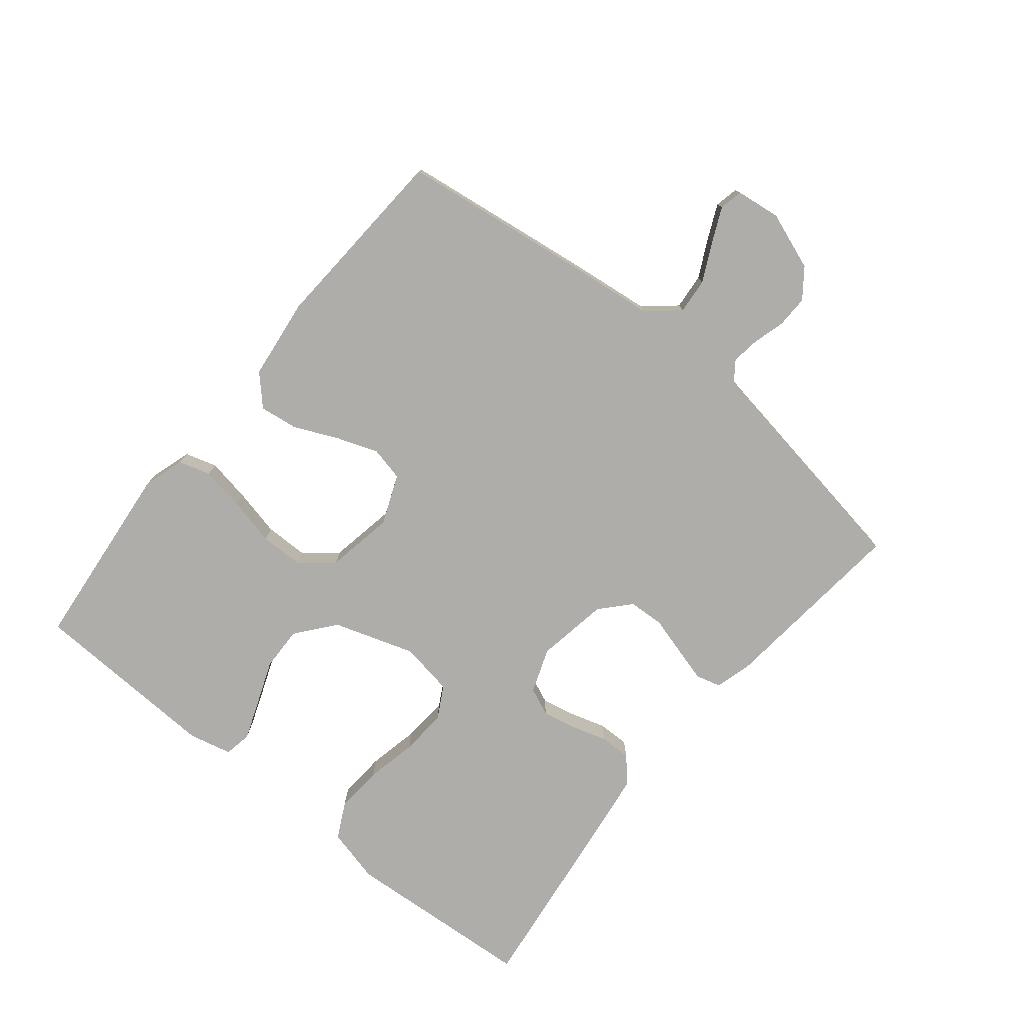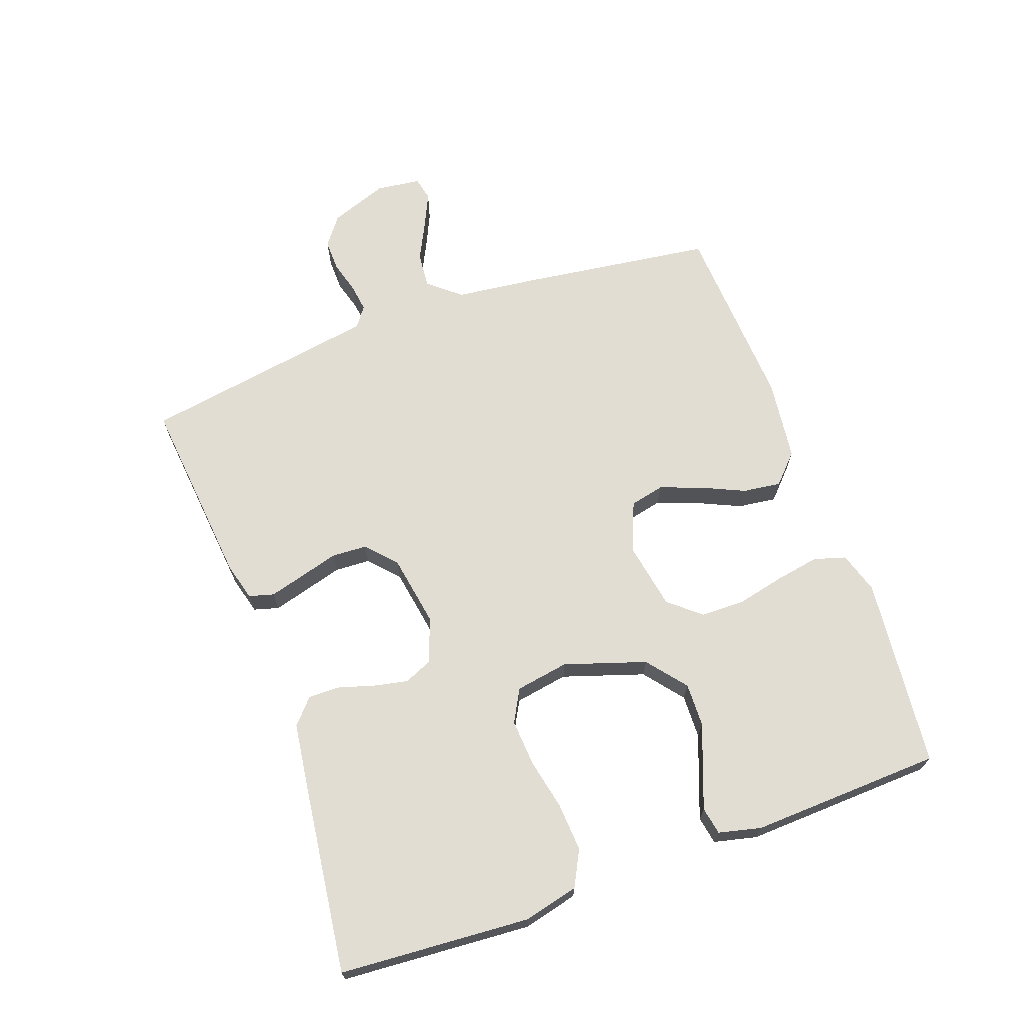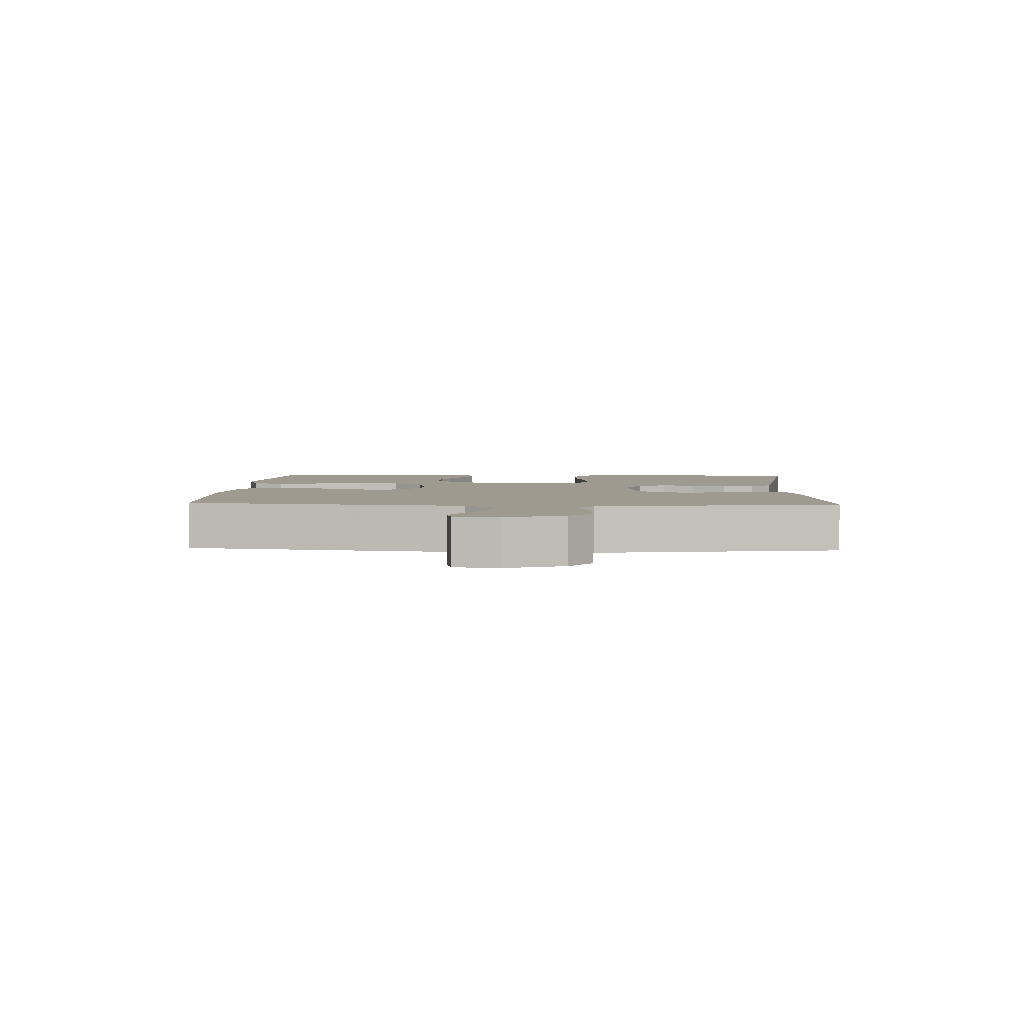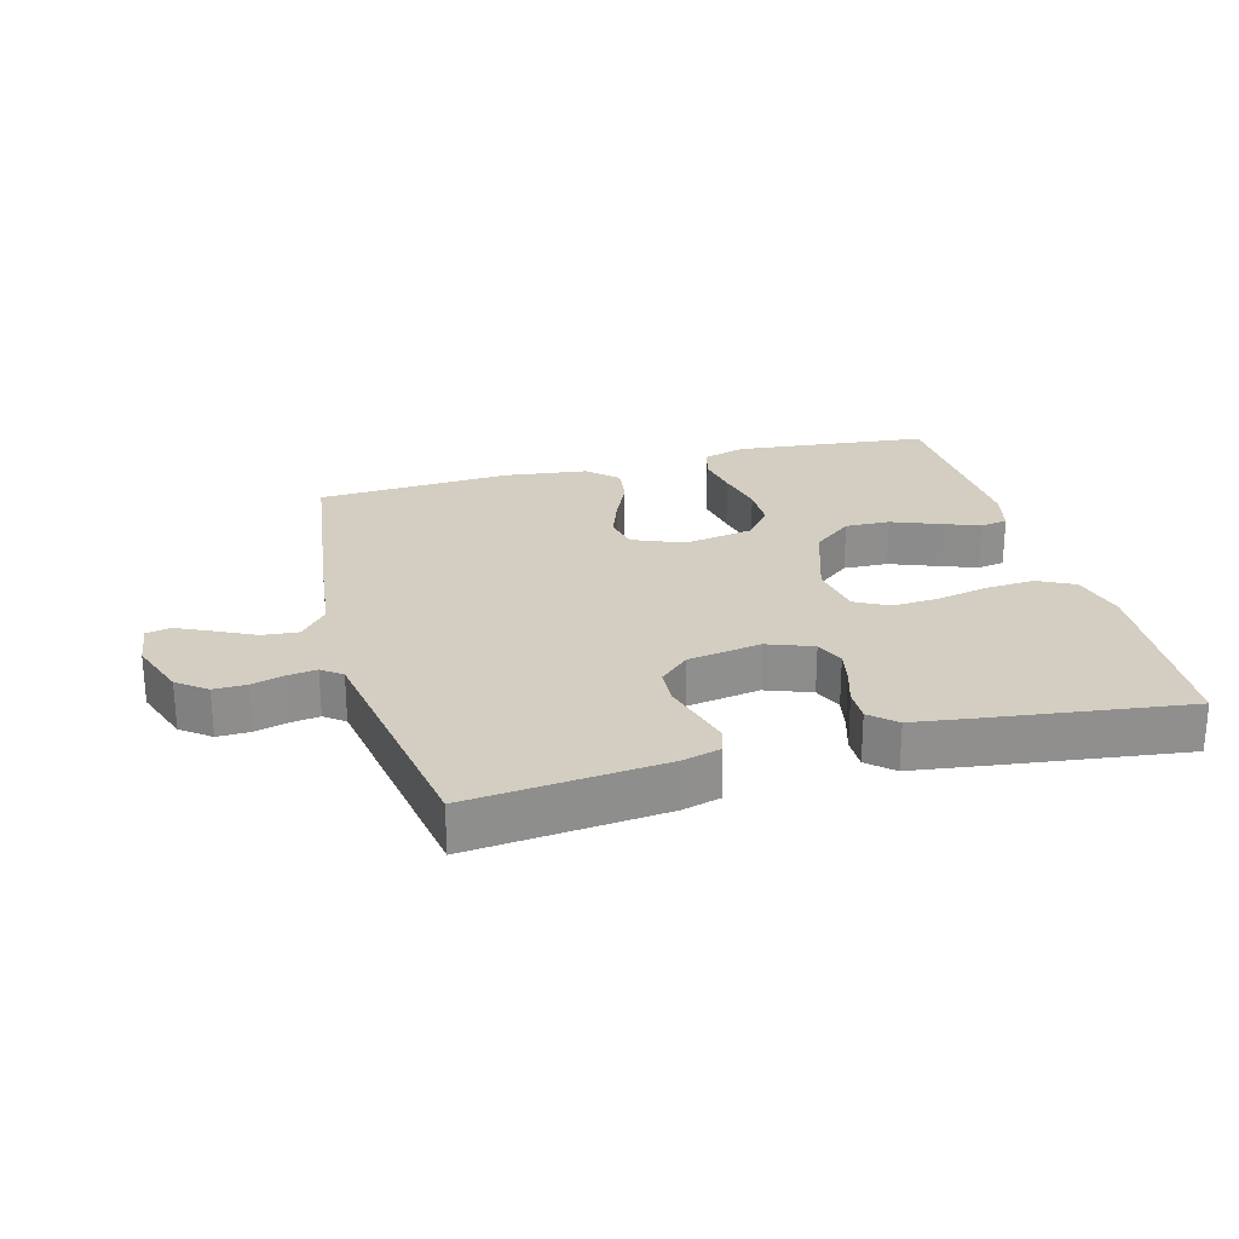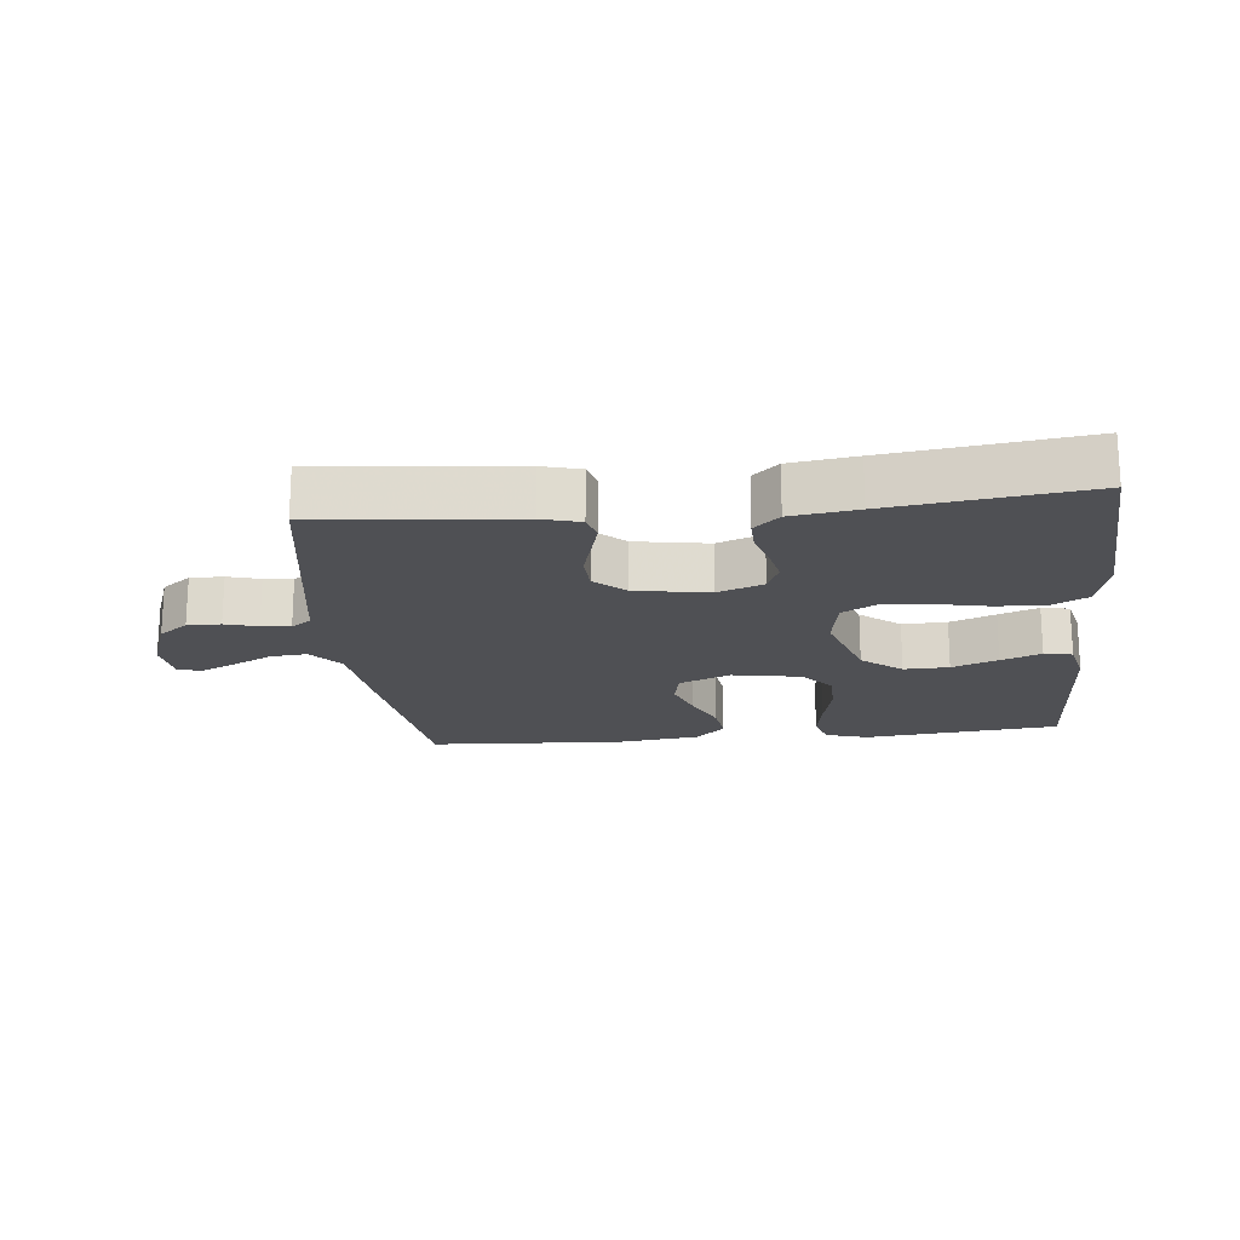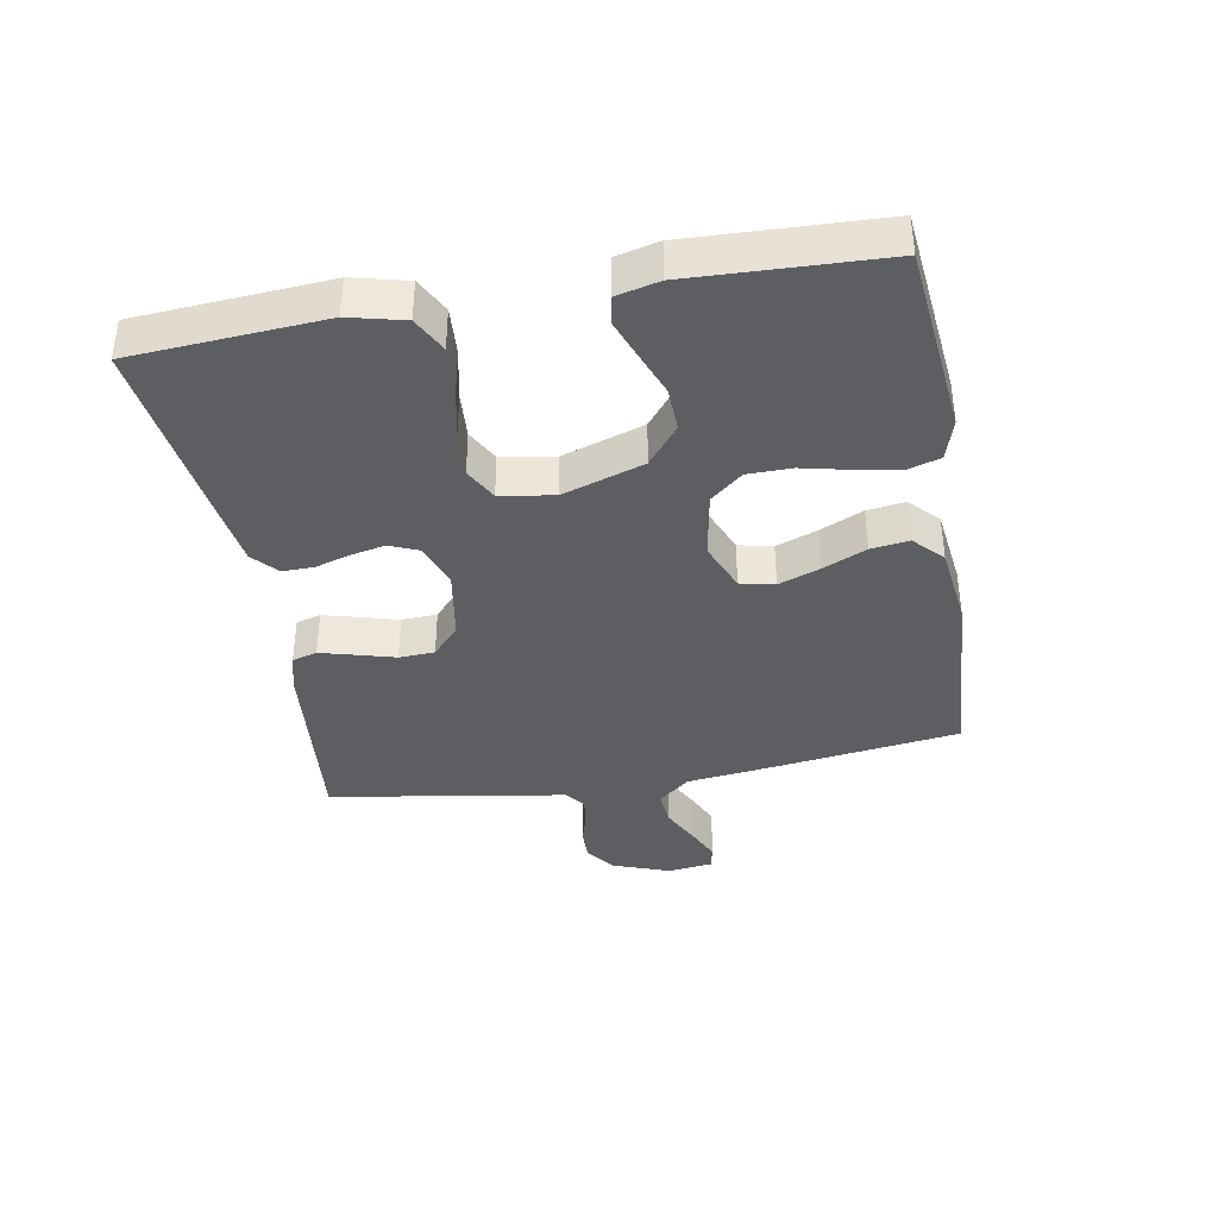
<metadata>
{"format":"obj","ext":"obj","renderer":"f3d","projection":"perspective","resolution":1024,"background":"white","views":[{"elev":-77.1,"azim":-129.2,"up":"+Y"},{"elev":68.2,"azim":70.1,"up":"+Y"},{"elev":3.6,"azim":-87.4,"up":"+Y"},{"elev":25.1,"azim":-15.1,"up":"+Y"},{"elev":-19.1,"azim":5.9,"up":"+Y"},{"elev":-38.3,"azim":100.1,"up":"+Y"}]}
</metadata>
<code>
v 0.5 0.07 -0.5
v 0.2 0.07 -0.531
v 0.135 0.07 -0.511
v 0.12 0.07 -0.461
v 0.132 0.07 -0.392
v 0.149 0.07 -0.317
v 0.148 0.07 -0.248
v 0.106 0.07 -0.198
v 0 0.07 -0.179
v -0.078 0.07 -0.211
v -0.09 0.07 -0.265
v -0.066 0.07 -0.33
v -0.035 0.07 -0.398
v -0.027 0.07 -0.458
v -0.072 0.07 -0.501
v -0.2 0.07 -0.517
v -0.5 0.07 -0.5
v -0.541 0.07 -0.2
v -0.557 0.07 -0.068
v -0.599 0.07 -0.018
v -0.655 0.07 -0.023
v -0.715 0.07 -0.053
v -0.769 0.07 -0.078
v -0.806 0.07 -0.07
v -0.815 0.07 0
v -0.782 0.07 0.091
v -0.737 0.07 0.125
v -0.686 0.07 0.124
v -0.636 0.07 0.11
v -0.592 0.07 0.104
v -0.561 0.07 0.127
v -0.549 0.07 0.2
v -0.5 0.07 0.5
v -0.2 0.07 0.47
v -0.141 0.07 0.454
v -0.13 0.07 0.415
v -0.145 0.07 0.36
v -0.162 0.07 0.3
v -0.159 0.07 0.244
v -0.113 0.07 0.202
v 0 0.07 0.183
v 0.07 0.07 0.209
v 0.089 0.07 0.253
v 0.078 0.07 0.306
v 0.061 0.07 0.362
v 0.06 0.07 0.412
v 0.099 0.07 0.447
v 0.2 0.07 0.461
v 0.5 0.07 0.5
v 0.521 0.07 0.2
v 0.5 0.07 0.114
v 0.444 0.07 0.085
v 0.369 0.07 0.09
v 0.288 0.07 0.107
v 0.215 0.07 0.112
v 0.164 0.07 0.084
v 0.15 0.07 0
v 0.192 0.07 -0.128
v 0.253 0.07 -0.177
v 0.322 0.07 -0.175
v 0.392 0.07 -0.148
v 0.453 0.07 -0.125
v 0.496 0.07 -0.133
v 0.512 0.07 -0.2
v 0.5 0 -0.5
v 0.2 0 -0.531
v 0.135 0 -0.511
v 0.12 0 -0.461
v 0.132 0 -0.392
v 0.149 0 -0.317
v 0.148 0 -0.248
v 0.106 0 -0.198
v 0 0 -0.179
v -0.078 0 -0.211
v -0.09 0 -0.265
v -0.066 0 -0.33
v -0.035 0 -0.398
v -0.027 0 -0.458
v -0.072 0 -0.501
v -0.2 0 -0.517
v -0.5 0 -0.5
v -0.541 0 -0.2
v -0.557 0 -0.068
v -0.599 0 -0.018
v -0.655 0 -0.023
v -0.715 0 -0.053
v -0.769 0 -0.078
v -0.806 0 -0.07
v -0.815 0 0
v -0.782 0 0.091
v -0.737 0 0.125
v -0.686 0 0.124
v -0.636 0 0.11
v -0.592 0 0.104
v -0.561 0 0.127
v -0.549 0 0.2
v -0.5 0 0.5
v -0.2 0 0.47
v -0.141 0 0.454
v -0.13 0 0.415
v -0.145 0 0.36
v -0.162 0 0.3
v -0.159 0 0.244
v -0.113 0 0.202
v 0 0 0.183
v 0.07 0 0.209
v 0.089 0 0.253
v 0.078 0 0.306
v 0.061 0 0.362
v 0.06 0 0.412
v 0.099 0 0.447
v 0.2 0 0.461
v 0.5 0 0.5
v 0.521 0 0.2
v 0.5 0 0.114
v 0.444 0 0.085
v 0.369 0 0.09
v 0.288 0 0.107
v 0.215 0 0.112
v 0.164 0 0.084
v 0.15 0 0
v 0.192 0 -0.128
v 0.253 0 -0.177
v 0.322 0 -0.175
v 0.392 0 -0.148
v 0.453 0 -0.125
v 0.496 0 -0.133
v 0.512 0 -0.2
f 4 5 6
f 3 4 6
f 2 3 6
f 1 2 6
f 64 1 6
f 63 64 6
f 62 63 6
f 61 62 6
f 60 61 6
f 59 60 6 7
f 58 59 7 8
f 57 58 8 9
f 56 57 9 10
f 52 53 54
f 51 52 54
f 50 51 54
f 49 50 54
f 48 49 54
f 47 48 54
f 46 47 54
f 45 46 54
f 44 45 54
f 43 44 54 55
f 42 43 55 56
f 36 37 38
f 35 36 38
f 34 35 38
f 33 34 38
f 32 33 38
f 31 32 38 39
f 30 31 39 40
f 27 28 29
f 26 27 29
f 25 26 29
f 24 25 29
f 23 24 29
f 22 23 29
f 21 22 29
f 20 21 29 30
f 30 40 41
f 20 30 41
f 19 20 41
f 17 18 19
f 16 17 19
f 15 16 19
f 14 15 19
f 13 14 19
f 12 13 19
f 42 56 10
f 41 42 10
f 19 41 10
f 19 10 11
f 11 12 19
f 70 69 68
f 70 68 67
f 70 67 66
f 70 66 65
f 70 65 128
f 70 128 127
f 70 127 126
f 70 126 125
f 70 125 124
f 71 70 124 123
f 72 71 123 122
f 73 72 122 121
f 74 73 121 120
f 118 117 116
f 118 116 115
f 118 115 114
f 118 114 113
f 118 113 112
f 118 112 111
f 118 111 110
f 118 110 109
f 118 109 108
f 119 118 108 107
f 120 119 107 106
f 102 101 100
f 102 100 99
f 102 99 98
f 102 98 97
f 102 97 96
f 103 102 96 95
f 104 103 95 94
f 93 92 91
f 93 91 90
f 93 90 89
f 93 89 88
f 93 88 87
f 93 87 86
f 93 86 85
f 94 93 85 84
f 105 104 94
f 105 94 84
f 105 84 83
f 83 82 81
f 83 81 80
f 83 80 79
f 83 79 78
f 83 78 77
f 83 77 76
f 74 120 106
f 74 106 105
f 74 105 83
f 75 74 83
f 83 76 75
f 1 65 66 2
f 2 66 67 3
f 3 67 68 4
f 4 68 69 5
f 5 69 70 6
f 6 70 71 7
f 7 71 72 8
f 8 72 73 9
f 9 73 74 10
f 10 74 75 11
f 11 75 76 12
f 12 76 77 13
f 13 77 78 14
f 14 78 79 15
f 15 79 80 16
f 16 80 81 17
f 17 81 82 18
f 18 82 83 19
f 19 83 84 20
f 20 84 85 21
f 21 85 86 22
f 22 86 87 23
f 23 87 88 24
f 24 88 89 25
f 25 89 90 26
f 26 90 91 27
f 27 91 92 28
f 28 92 93 29
f 29 93 94 30
f 30 94 95 31
f 31 95 96 32
f 32 96 97 33
f 33 97 98 34
f 34 98 99 35
f 35 99 100 36
f 36 100 101 37
f 37 101 102 38
f 38 102 103 39
f 39 103 104 40
f 40 104 105 41
f 41 105 106 42
f 42 106 107 43
f 43 107 108 44
f 44 108 109 45
f 45 109 110 46
f 46 110 111 47
f 47 111 112 48
f 48 112 113 49
f 49 113 114 50
f 50 114 115 51
f 51 115 116 52
f 52 116 117 53
f 53 117 118 54
f 54 118 119 55
f 55 119 120 56
f 56 120 121 57
f 57 121 122 58
f 58 122 123 59
f 59 123 124 60
f 60 124 125 61
f 61 125 126 62
f 62 126 127 63
f 63 127 128 64
f 64 128 65 1

</code>
